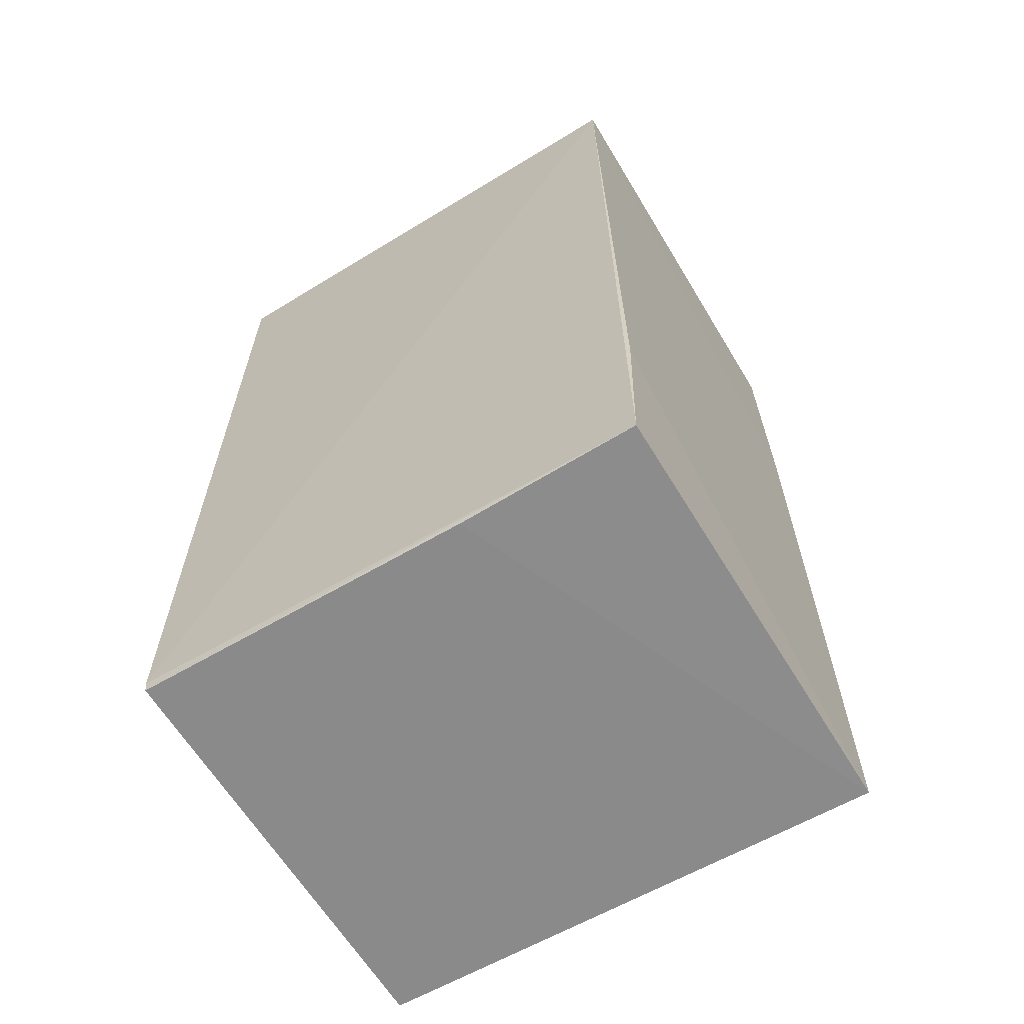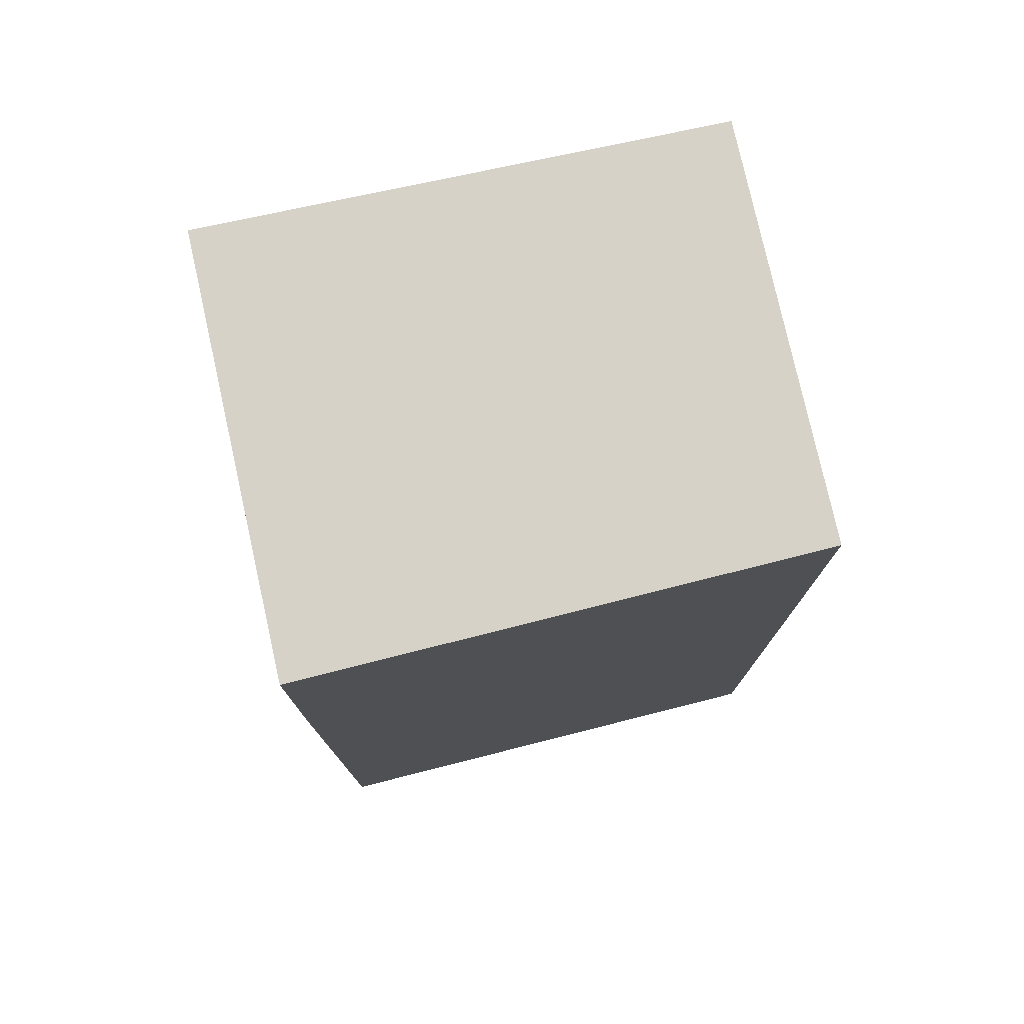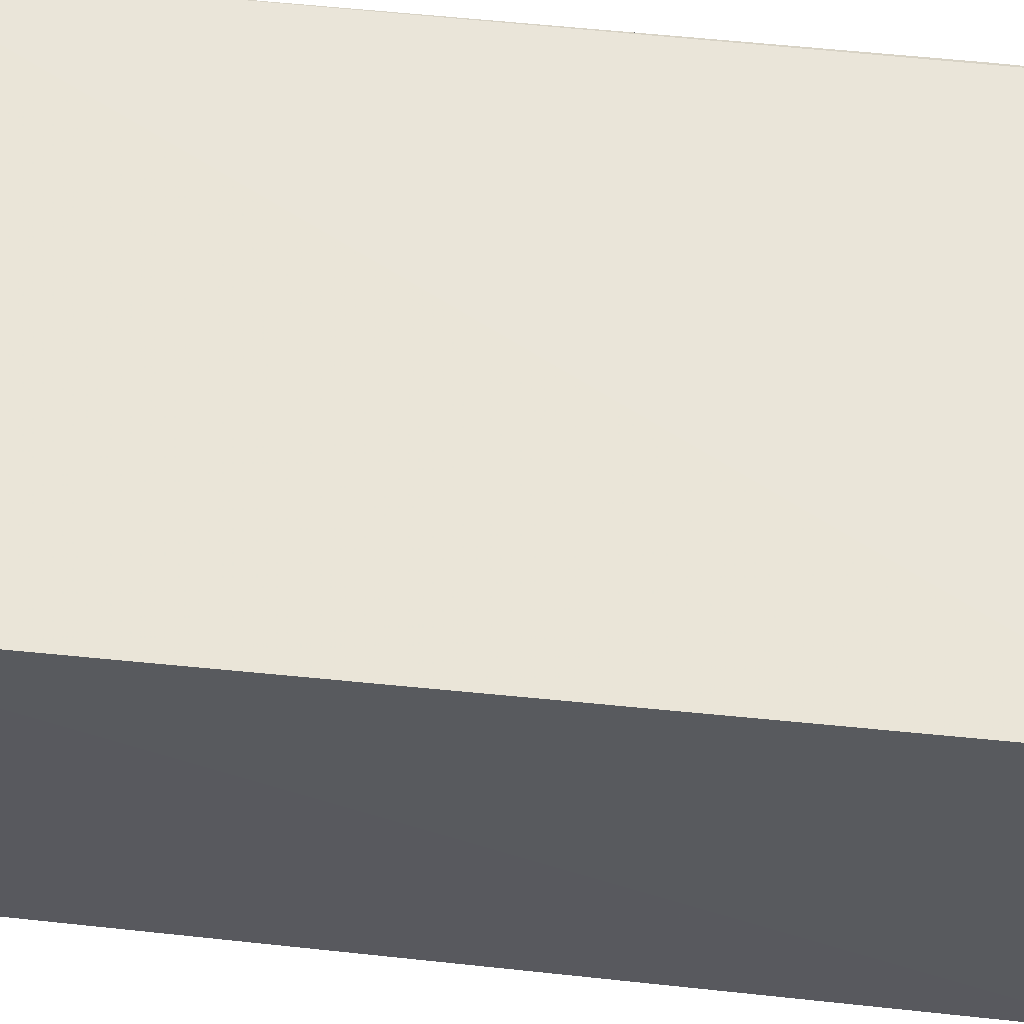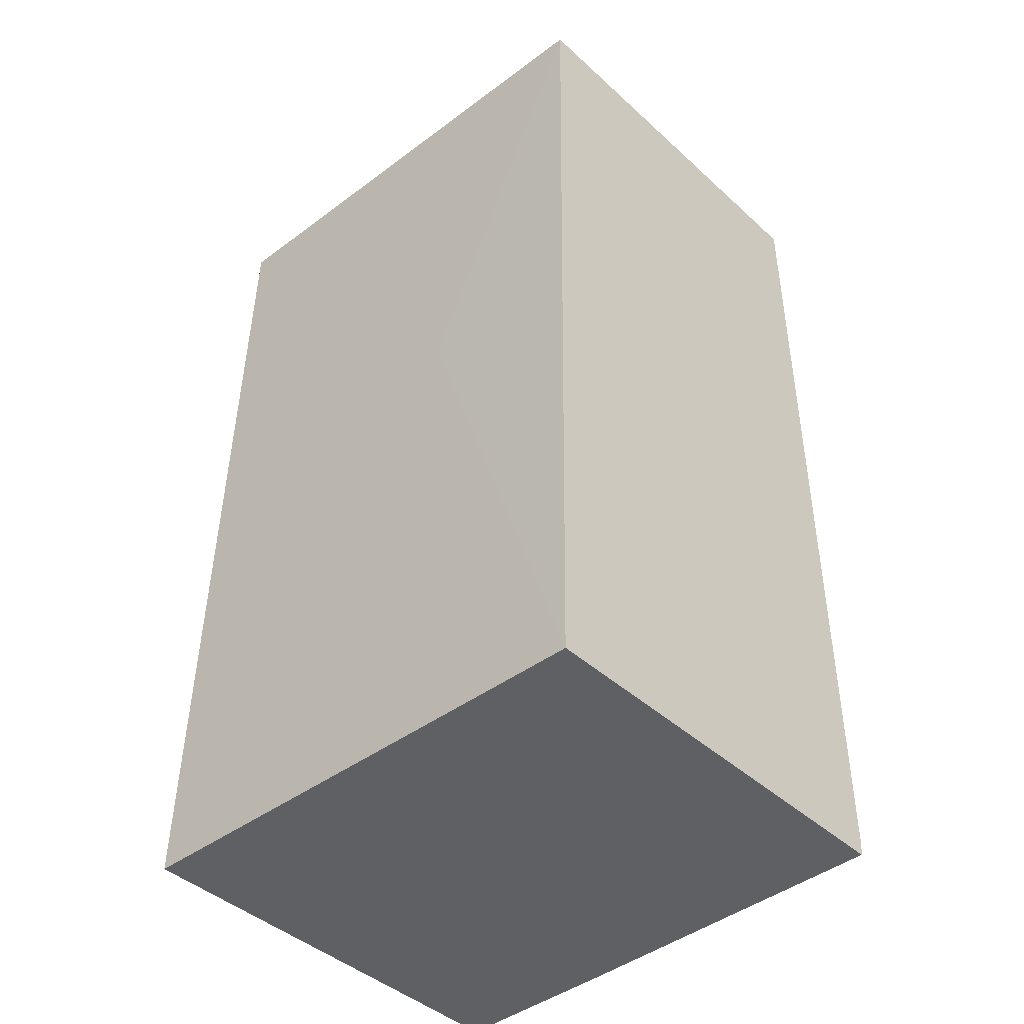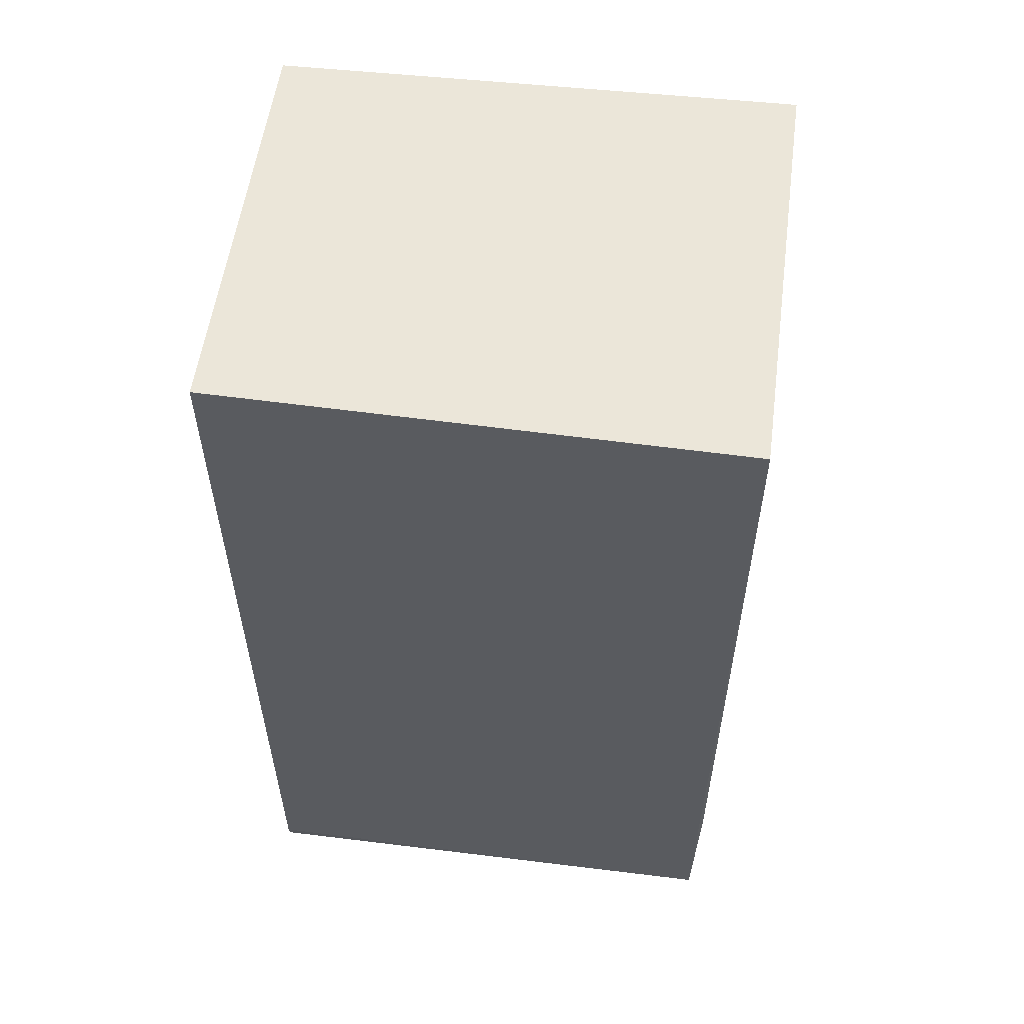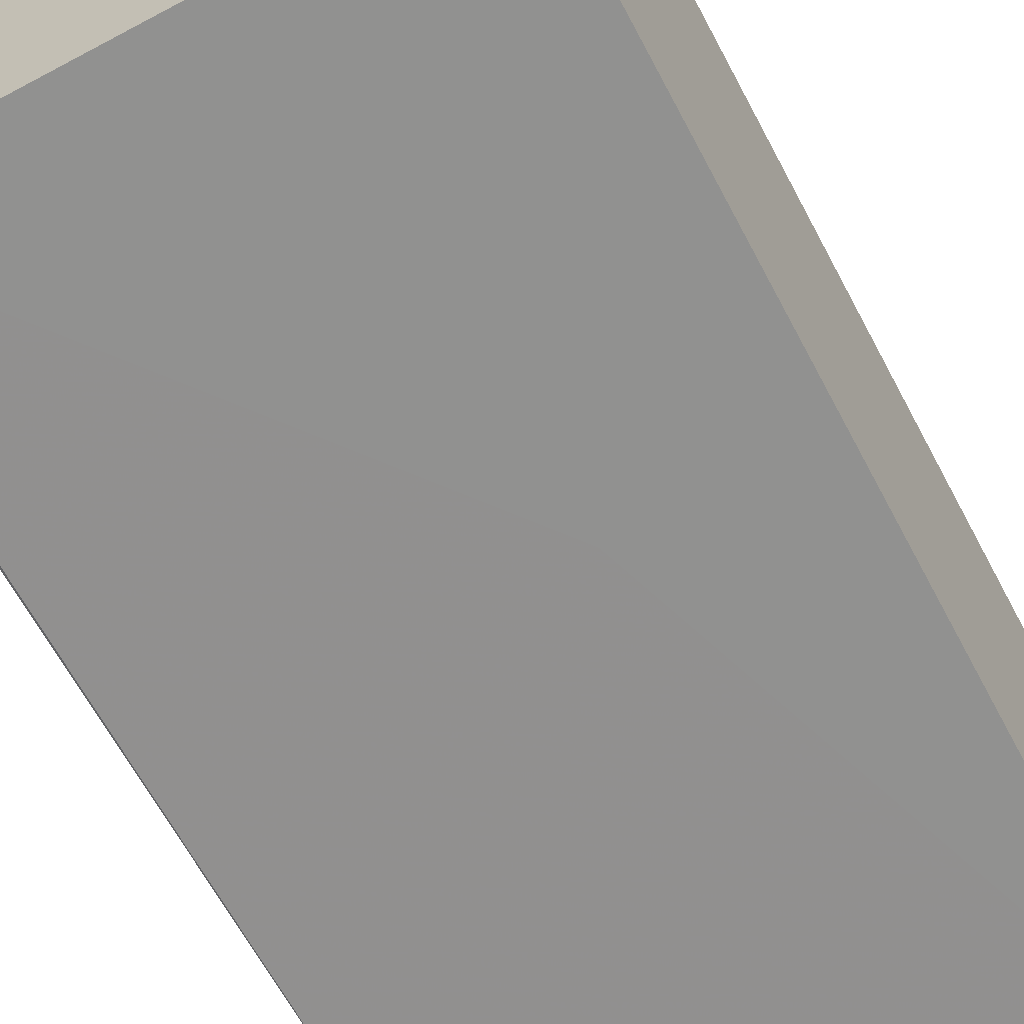
<metadata>
{"format":"obj","ext":"obj","renderer":"f3d","projection":"perspective","resolution":1024,"background":"white","views":[{"elev":-63.5,"azim":-148.8,"up":"+Z"},{"elev":77.7,"azim":-12.6,"up":"+Z"},{"elev":59.1,"azim":95.9,"up":"+Y"},{"elev":-43.5,"azim":42.9,"up":"+Z"},{"elev":56.7,"azim":-172.3,"up":"+Z"},{"elev":-64.1,"azim":28.0,"up":"+Y"}]}
</metadata>
<code>
v -0.03184 0.006889 0.09671
v -0.03189 -0.007048 0.09666
v -0.03186 0.006871 0.06486
v -0.04919 0.006787 0.06493
v -0.04923 0.007035 0.09675
v -0.04922 -0.008067 0.06488
v -0.03189 -0.007603 0.06486
v -0.03185 0.00691 0.06523
v -0.0432 0.006761 0.06483
v -0.04933 0.006752 0.07069
v -0.04919 -0.007512 0.09666
v -0.04928 -0.00758 0.08794
v -0.03776 -0.007481 0.08215
f 5 2 1
f 7 1 2
f 8 5 1
f 8 3 4
f 8 4 5
f 8 7 3
f 8 1 7
f 9 6 4
f 9 4 3
f 9 7 6
f 9 3 7
f 10 5 4
f 10 4 6
f 11 2 5
f 12 10 6
f 12 6 11
f 12 11 5
f 12 5 10
f 13 7 2
f 13 2 11
f 13 11 6
f 13 6 7

</code>
